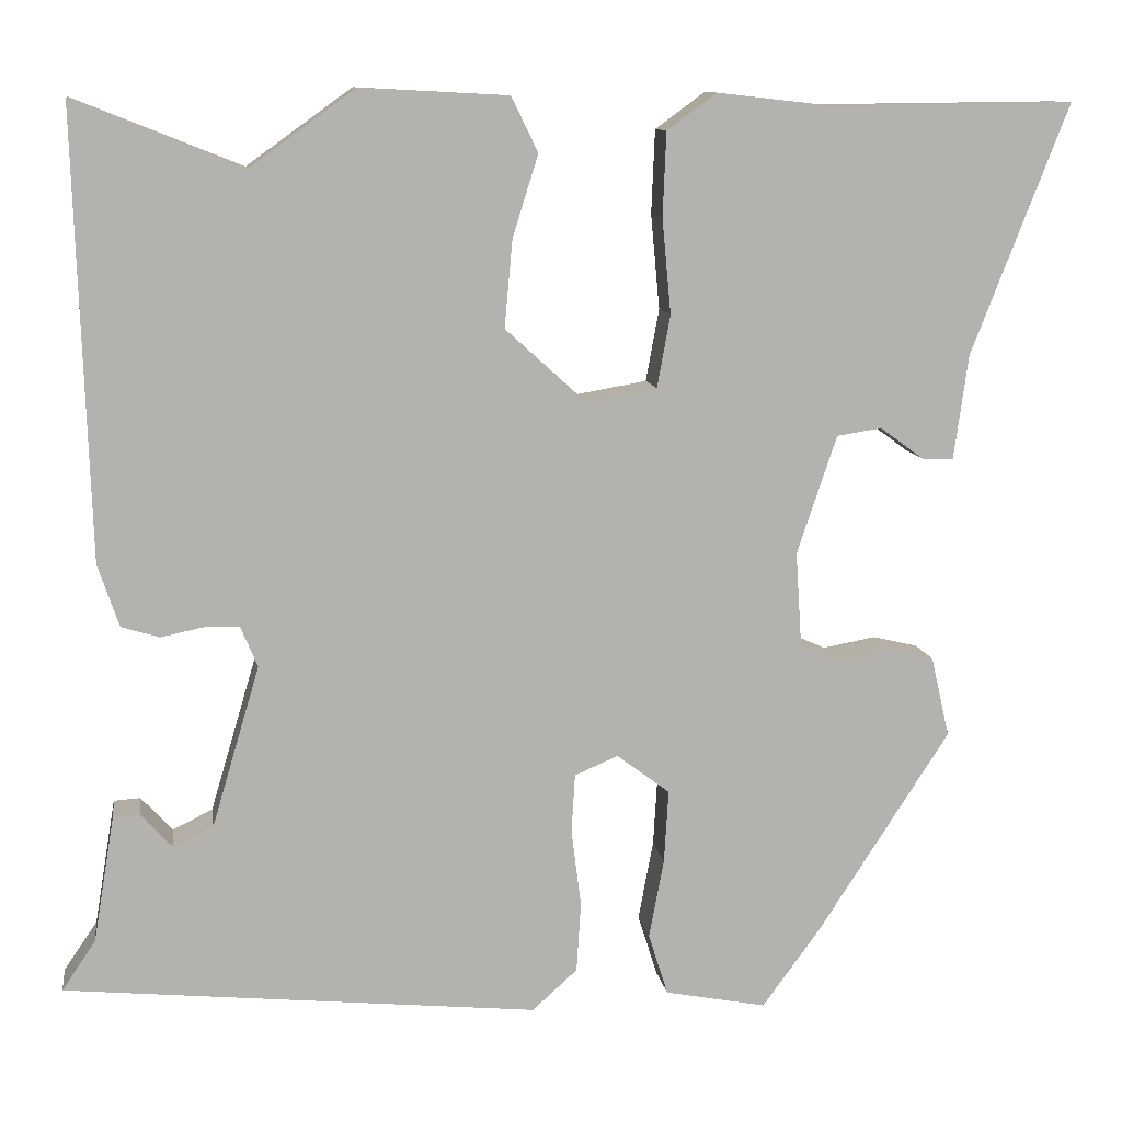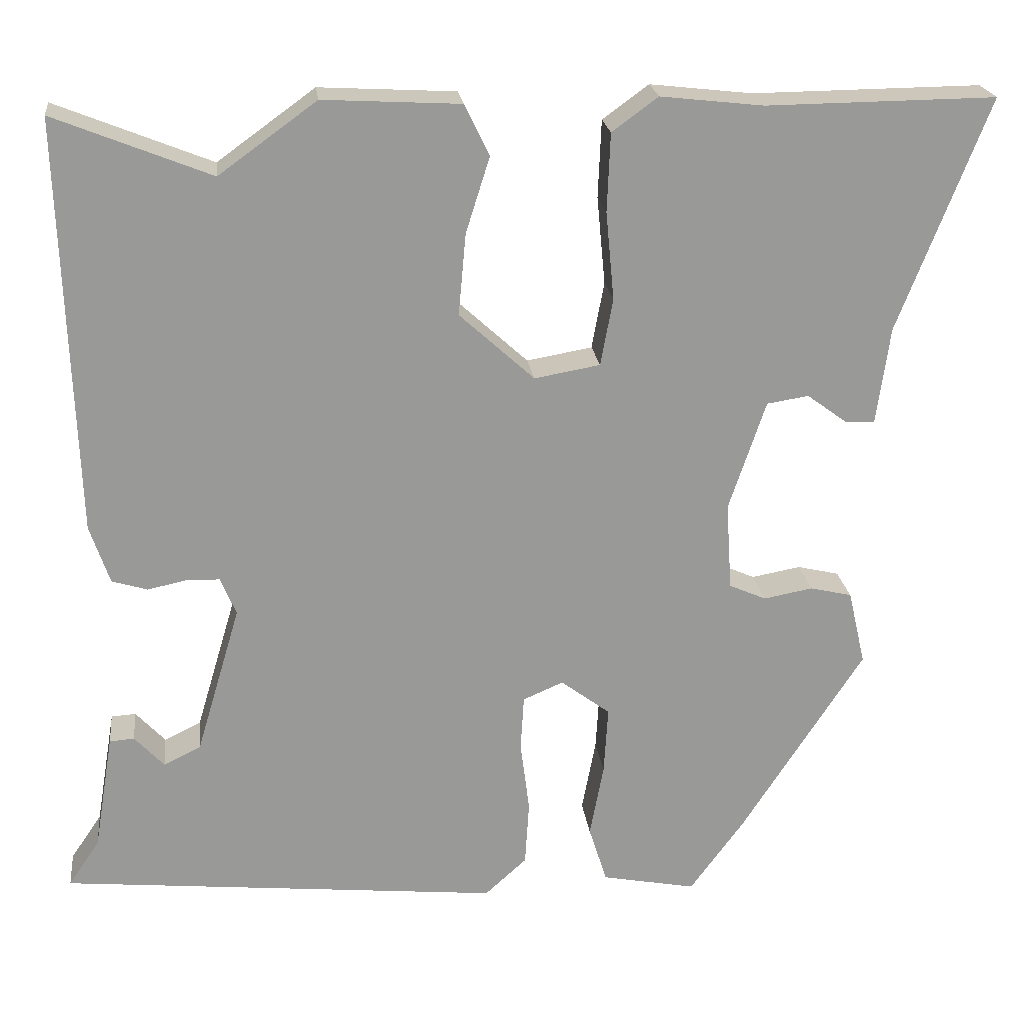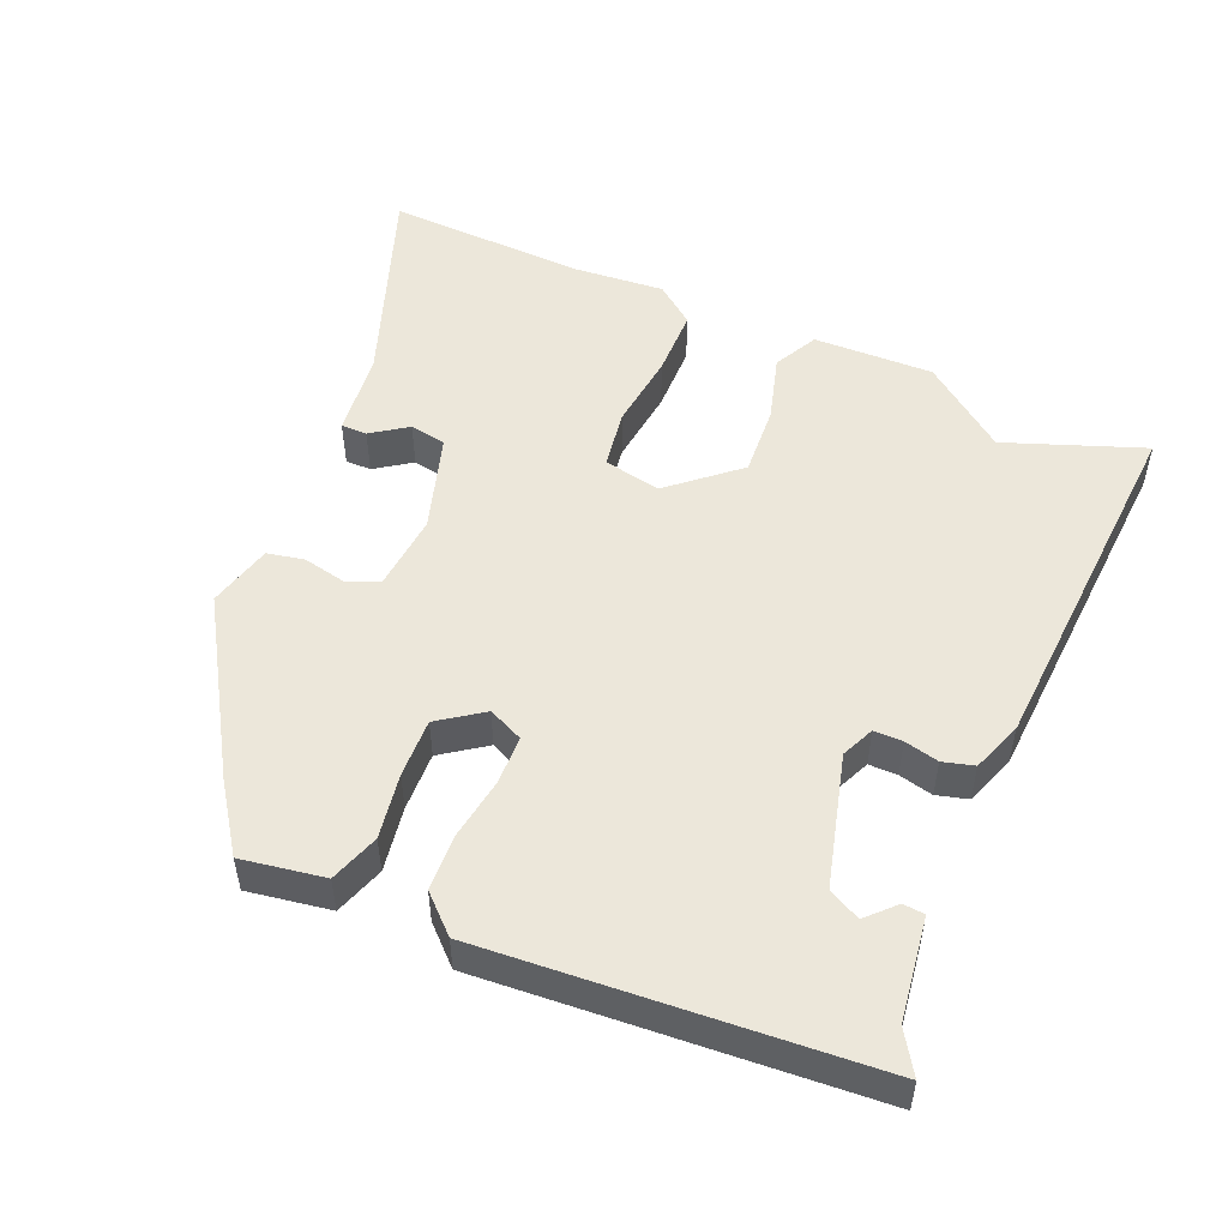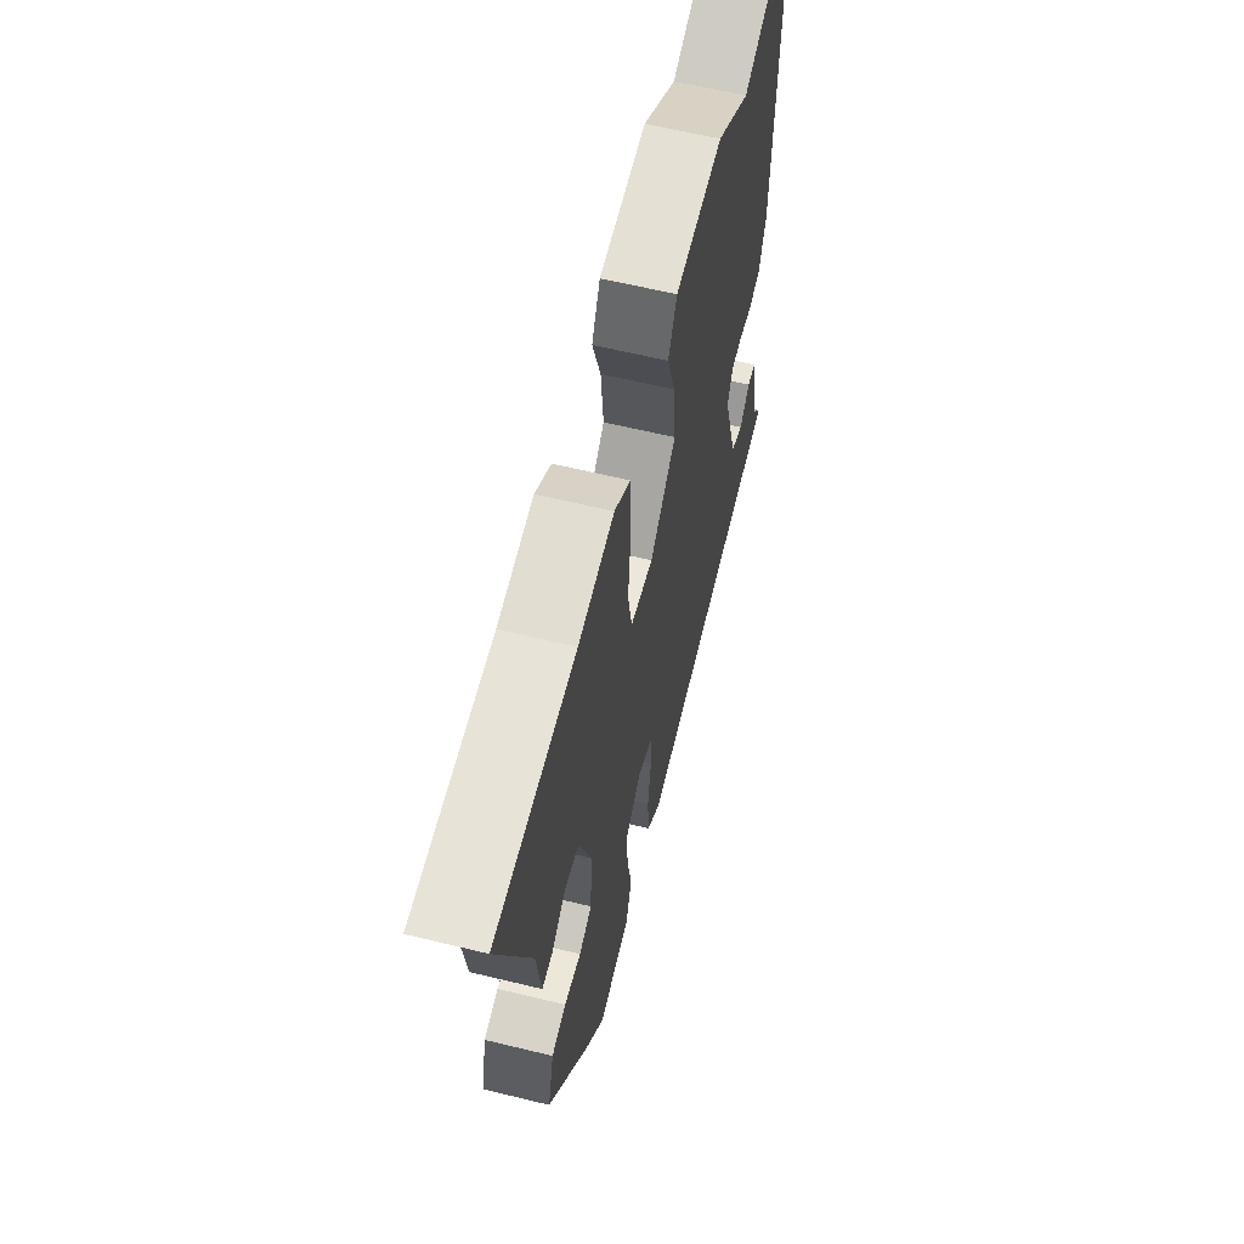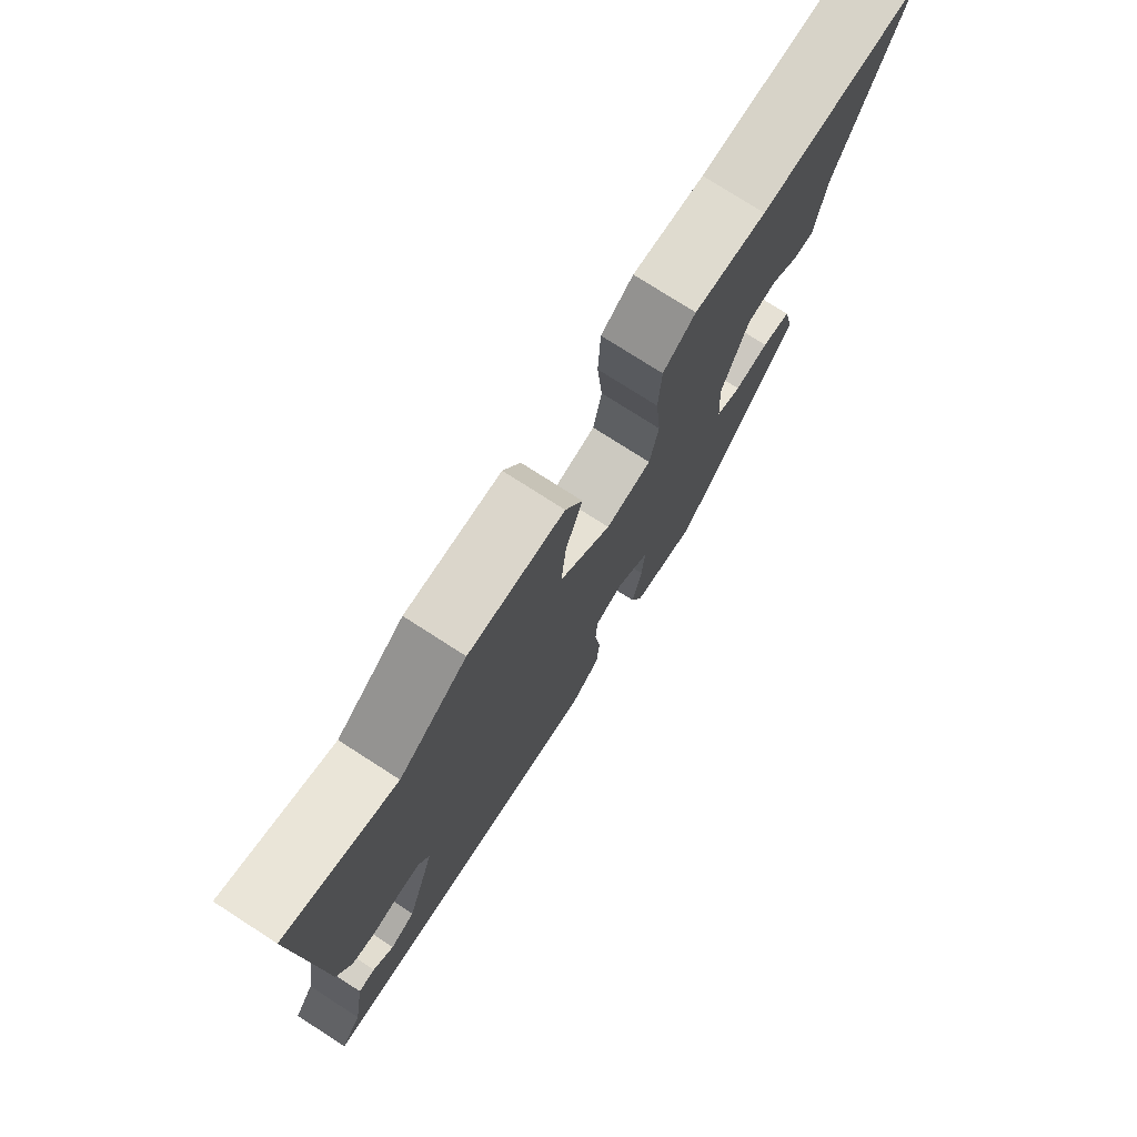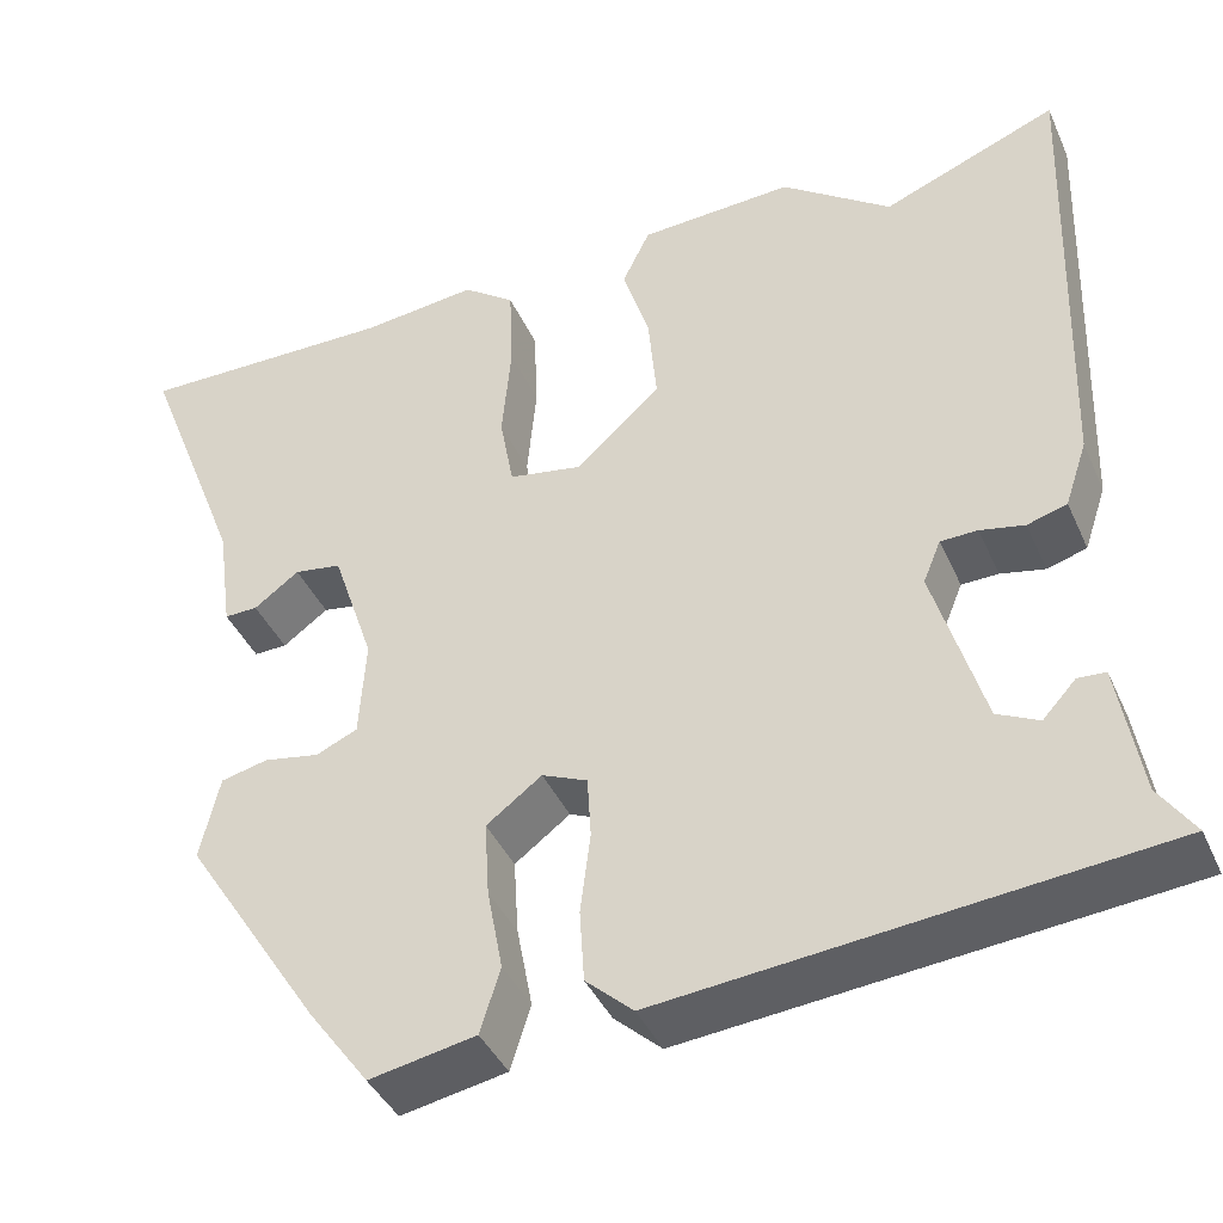
<metadata>
{"format":"obj","ext":"obj","renderer":"f3d","projection":"perspective","resolution":1024,"background":"white","views":[{"elev":10.6,"azim":-8.4,"up":"+Z"},{"elev":21.6,"azim":-6.8,"up":"+Z"},{"elev":51.5,"azim":-155.3,"up":"+Y"},{"elev":62.2,"azim":103.9,"up":"+Z"},{"elev":76.5,"azim":-57.3,"up":"+Z"},{"elev":-40.7,"azim":-157.3,"up":"+Z"}]}
</metadata>
<code>
v -0.557 0.07 -0.483
v -0.519 0.07 -0.427
v -0.495 0.07 -0.284
v -0.465 0.07 -0.282
v -0.429 0.07 -0.321
v -0.384 0.07 -0.299
v -0.33 0.07 -0.117
v -0.349 0.07 -0.071
v -0.389 0.07 -0.07
v -0.437 0.07 -0.08
v -0.48 0.07 -0.067
v -0.504 0.07 0.004
v -0.52 0.07 0.508
v -0.33 0.07 0.432
v -0.211 0.07 0.518
v -0.044 0.07 0.509
v -0.014 0.07 0.447
v -0.043 0.07 0.355
v -0.052 0.07 0.256
v 0.039 0.07 0.173
v 0.119 0.07 0.187
v 0.134 0.07 0.269
v 0.124 0.07 0.376
v 0.128 0.07 0.471
v 0.184 0.07 0.512
v 0.309 0.07 0.498
v 0.589 0.07 0.501
v 0.479 0.07 0.218
v 0.463 0.07 0.1
v 0.427 0.07 0.101
v 0.378 0.07 0.137
v 0.327 0.07 0.129
v 0.282 0.07 -0.005
v 0.289 0.07 -0.112
v 0.334 0.07 -0.132
v 0.394 0.07 -0.121
v 0.445 0.07 -0.133
v 0.466 0.07 -0.224
v 0.317 0.07 -0.454
v 0.251 0.07 -0.544
v 0.136 0.07 -0.522
v 0.114 0.07 -0.452
v 0.131 0.07 -0.362
v 0.136 0.07 -0.28
v 0.076 0.07 -0.235
v 0.027 0.07 -0.256
v 0.023 0.07 -0.323
v 0.034 0.07 -0.41
v 0.029 0.07 -0.489
v -0.022 0.07 -0.535
v -0.557 0 -0.483
v -0.519 0 -0.427
v -0.495 0 -0.284
v -0.465 0 -0.282
v -0.429 0 -0.321
v -0.384 0 -0.299
v -0.33 0 -0.117
v -0.349 0 -0.071
v -0.389 0 -0.07
v -0.437 0 -0.08
v -0.48 0 -0.067
v -0.504 0 0.004
v -0.52 0 0.508
v -0.33 0 0.432
v -0.211 0 0.518
v -0.044 0 0.509
v -0.014 0 0.447
v -0.043 0 0.355
v -0.052 0 0.256
v 0.039 0 0.173
v 0.119 0 0.187
v 0.134 0 0.269
v 0.124 0 0.376
v 0.128 0 0.471
v 0.184 0 0.512
v 0.309 0 0.498
v 0.589 0 0.501
v 0.479 0 0.218
v 0.463 0 0.1
v 0.427 0 0.101
v 0.378 0 0.137
v 0.327 0 0.129
v 0.282 0 -0.005
v 0.289 0 -0.112
v 0.334 0 -0.132
v 0.394 0 -0.121
v 0.445 0 -0.133
v 0.466 0 -0.224
v 0.317 0 -0.454
v 0.251 0 -0.544
v 0.136 0 -0.522
v 0.114 0 -0.452
v 0.131 0 -0.362
v 0.136 0 -0.28
v 0.076 0 -0.235
v 0.027 0 -0.256
v 0.023 0 -0.323
v 0.034 0 -0.41
v 0.029 0 -0.489
v -0.022 0 -0.535
f 47 48 49 50
f 46 47 50 1
f 45 46 1 2
f 40 41 42 43
f 40 43 44
f 39 40 44
f 38 39 44
f 35 36 37 38
f 34 35 38 44
f 33 34 44 45
f 28 29 30 31
f 26 27 28 31
f 26 31 32
f 22 23 24 25
f 21 22 25 26
f 15 16 17 18
f 14 15 18 19
f 13 14 19 20
f 9 10 11 12
f 8 9 12 13
f 7 8 13 20
f 2 3 4 5
f 2 5 6
f 45 2 6
f 21 26 32 33
f 20 21 33 45
f 6 7 20 45
f 100 99 98 97
f 51 100 97 96
f 52 51 96 95
f 93 92 91 90
f 94 93 90
f 94 90 89
f 94 89 88
f 88 87 86 85
f 94 88 85 84
f 95 94 84 83
f 81 80 79 78
f 81 78 77 76
f 82 81 76
f 75 74 73 72
f 76 75 72 71
f 68 67 66 65
f 69 68 65 64
f 70 69 64 63
f 62 61 60 59
f 63 62 59 58
f 70 63 58 57
f 55 54 53 52
f 56 55 52
f 56 52 95
f 83 82 76 71
f 95 83 71 70
f 95 70 57 56
f 1 51 52 2
f 2 52 53 3
f 3 53 54 4
f 4 54 55 5
f 5 55 56 6
f 6 56 57 7
f 7 57 58 8
f 8 58 59 9
f 9 59 60 10
f 10 60 61 11
f 11 61 62 12
f 12 62 63 13
f 13 63 64 14
f 14 64 65 15
f 15 65 66 16
f 16 66 67 17
f 17 67 68 18
f 18 68 69 19
f 19 69 70 20
f 20 70 71 21
f 21 71 72 22
f 22 72 73 23
f 23 73 74 24
f 24 74 75 25
f 25 75 76 26
f 26 76 77 27
f 27 77 78 28
f 28 78 79 29
f 29 79 80 30
f 30 80 81 31
f 31 81 82 32
f 32 82 83 33
f 33 83 84 34
f 34 84 85 35
f 35 85 86 36
f 36 86 87 37
f 37 87 88 38
f 38 88 89 39
f 39 89 90 40
f 40 90 91 41
f 41 91 92 42
f 42 92 93 43
f 43 93 94 44
f 44 94 95 45
f 45 95 96 46
f 46 96 97 47
f 47 97 98 48
f 48 98 99 49
f 49 99 100 50
f 50 100 51 1

</code>
